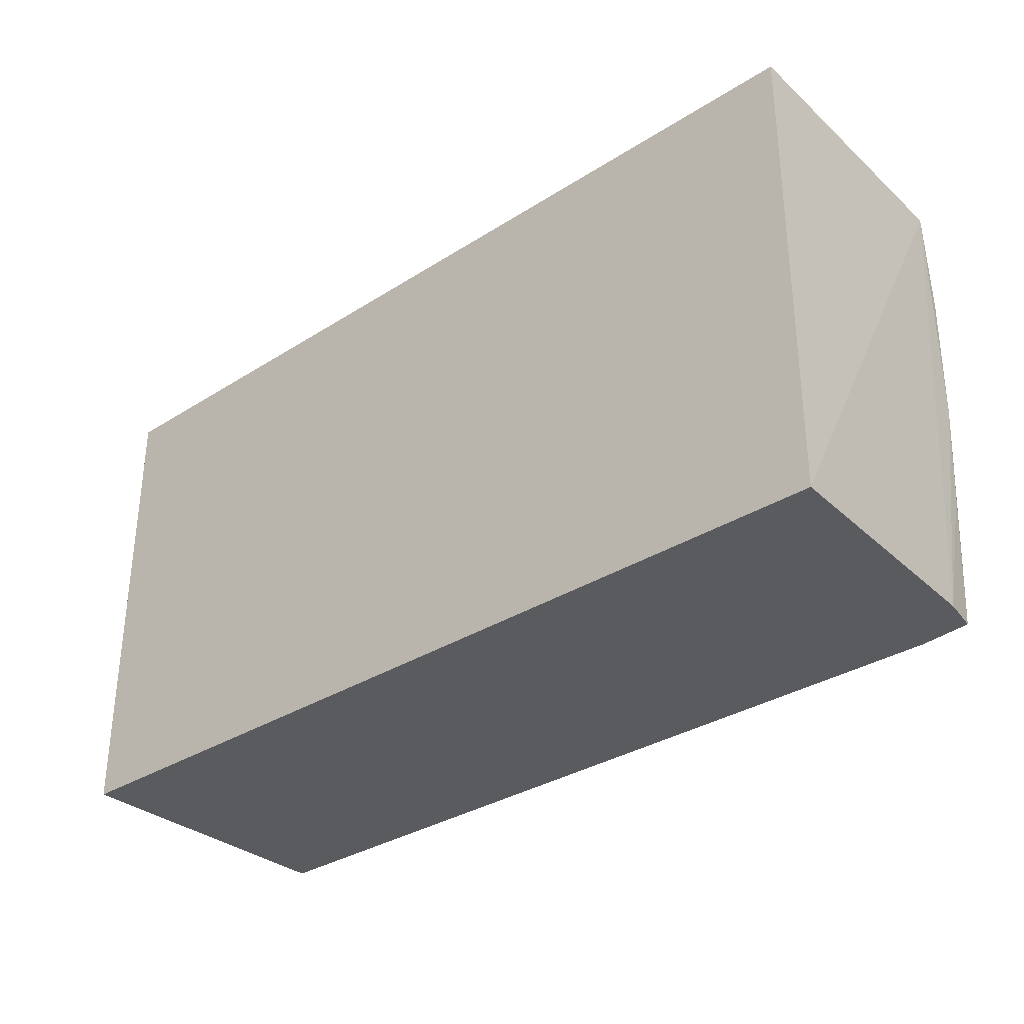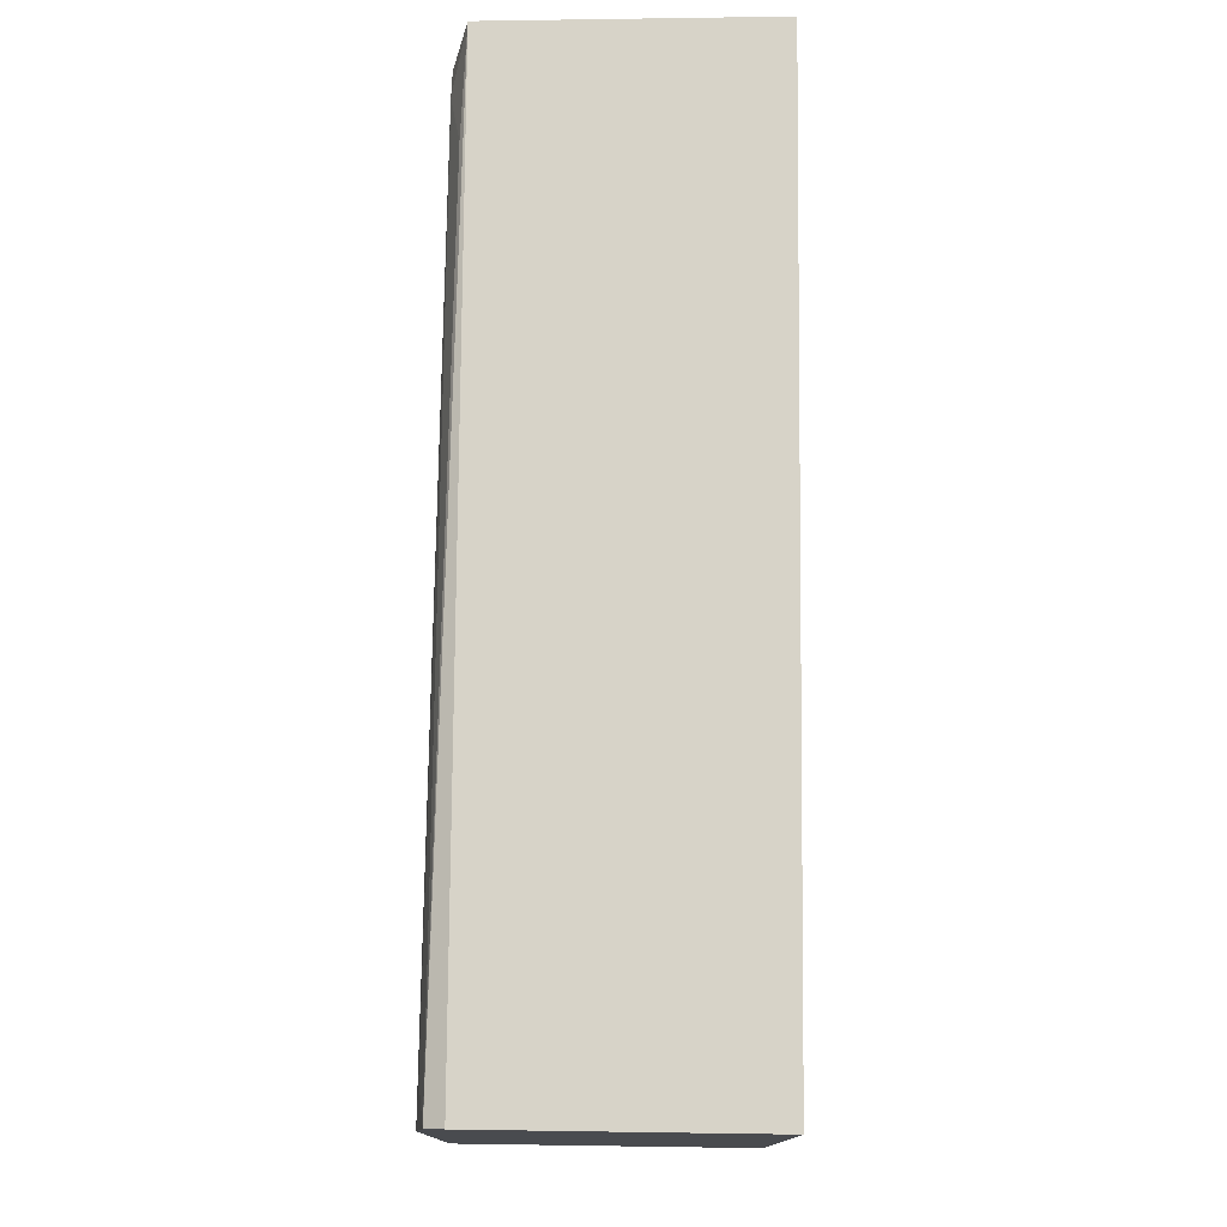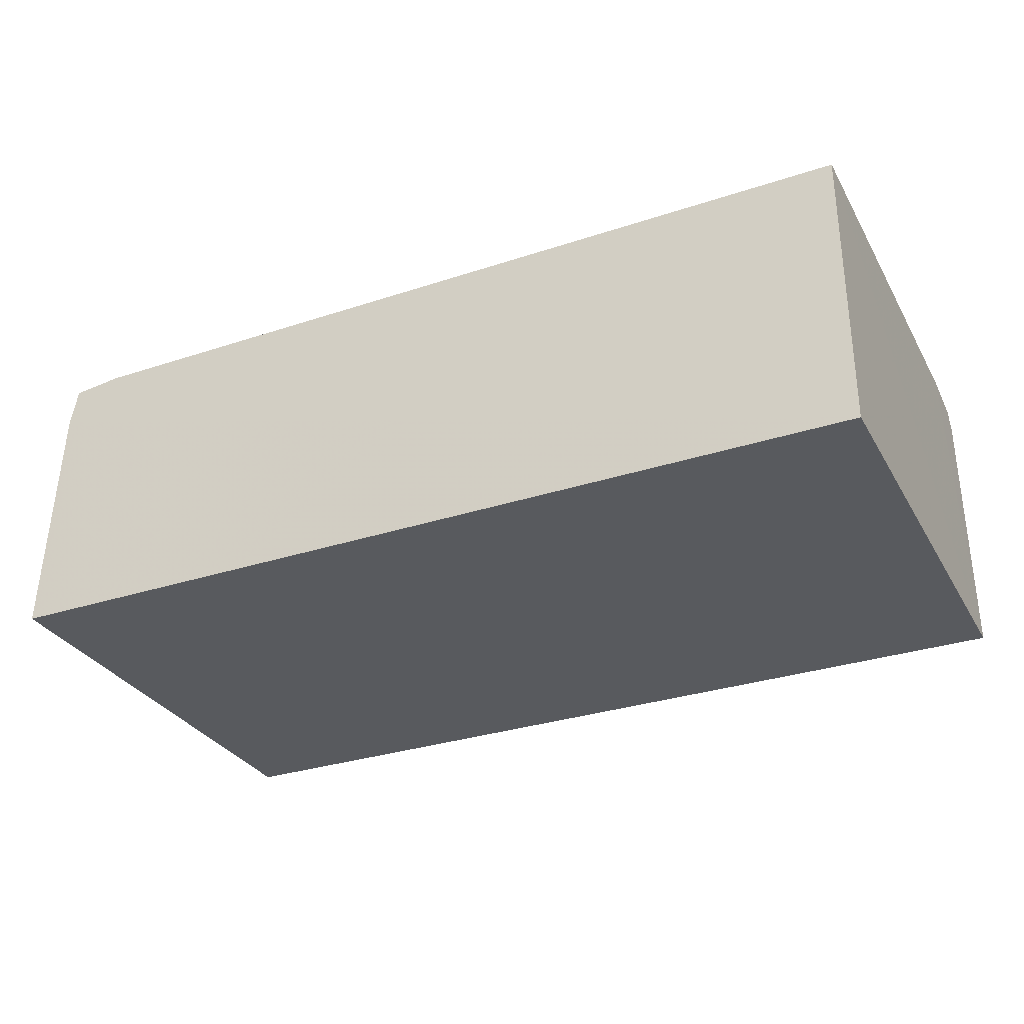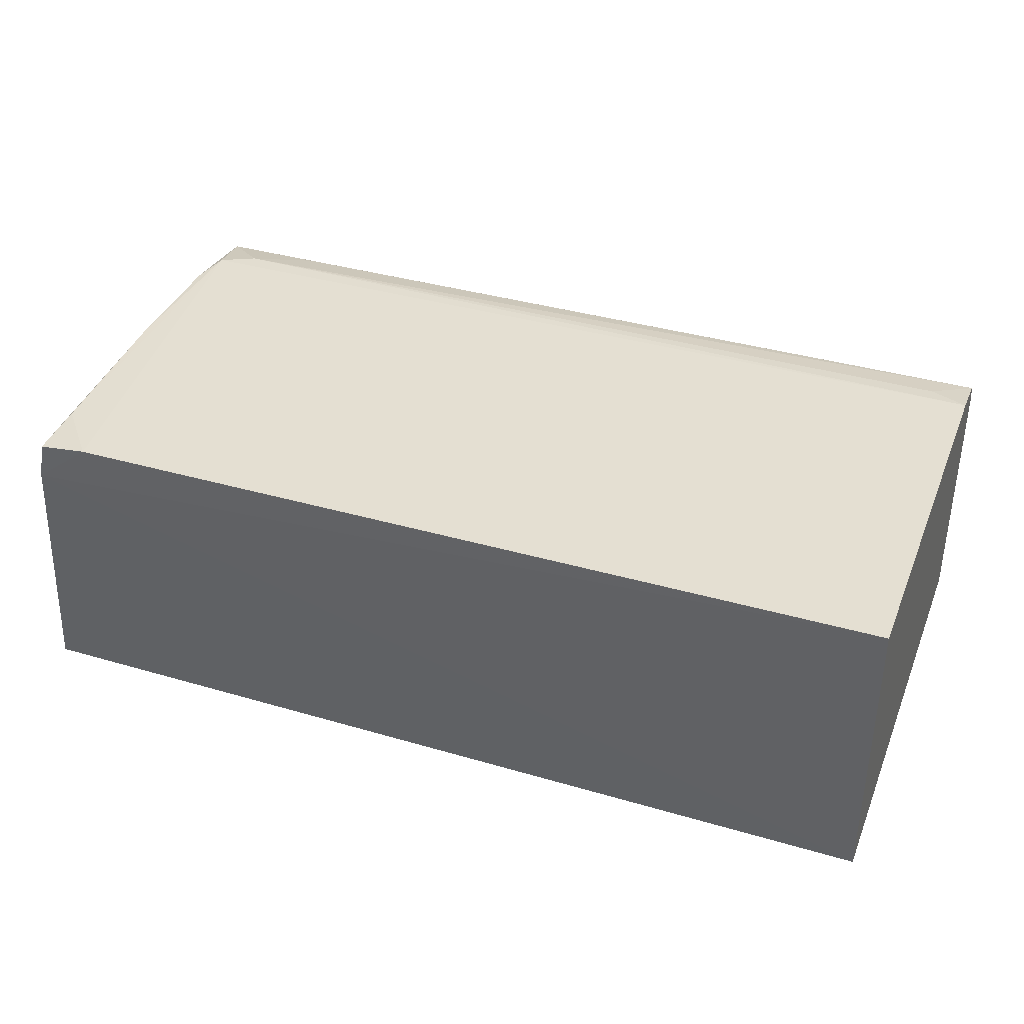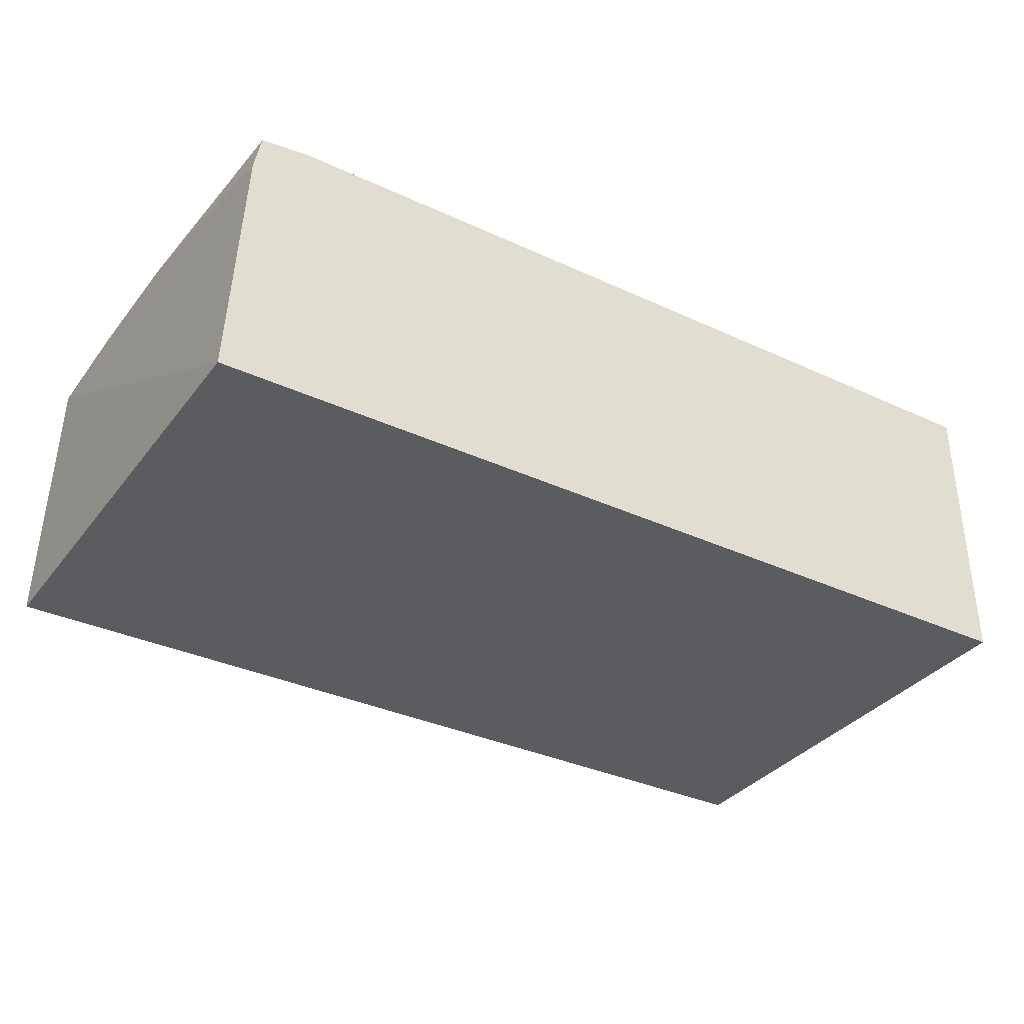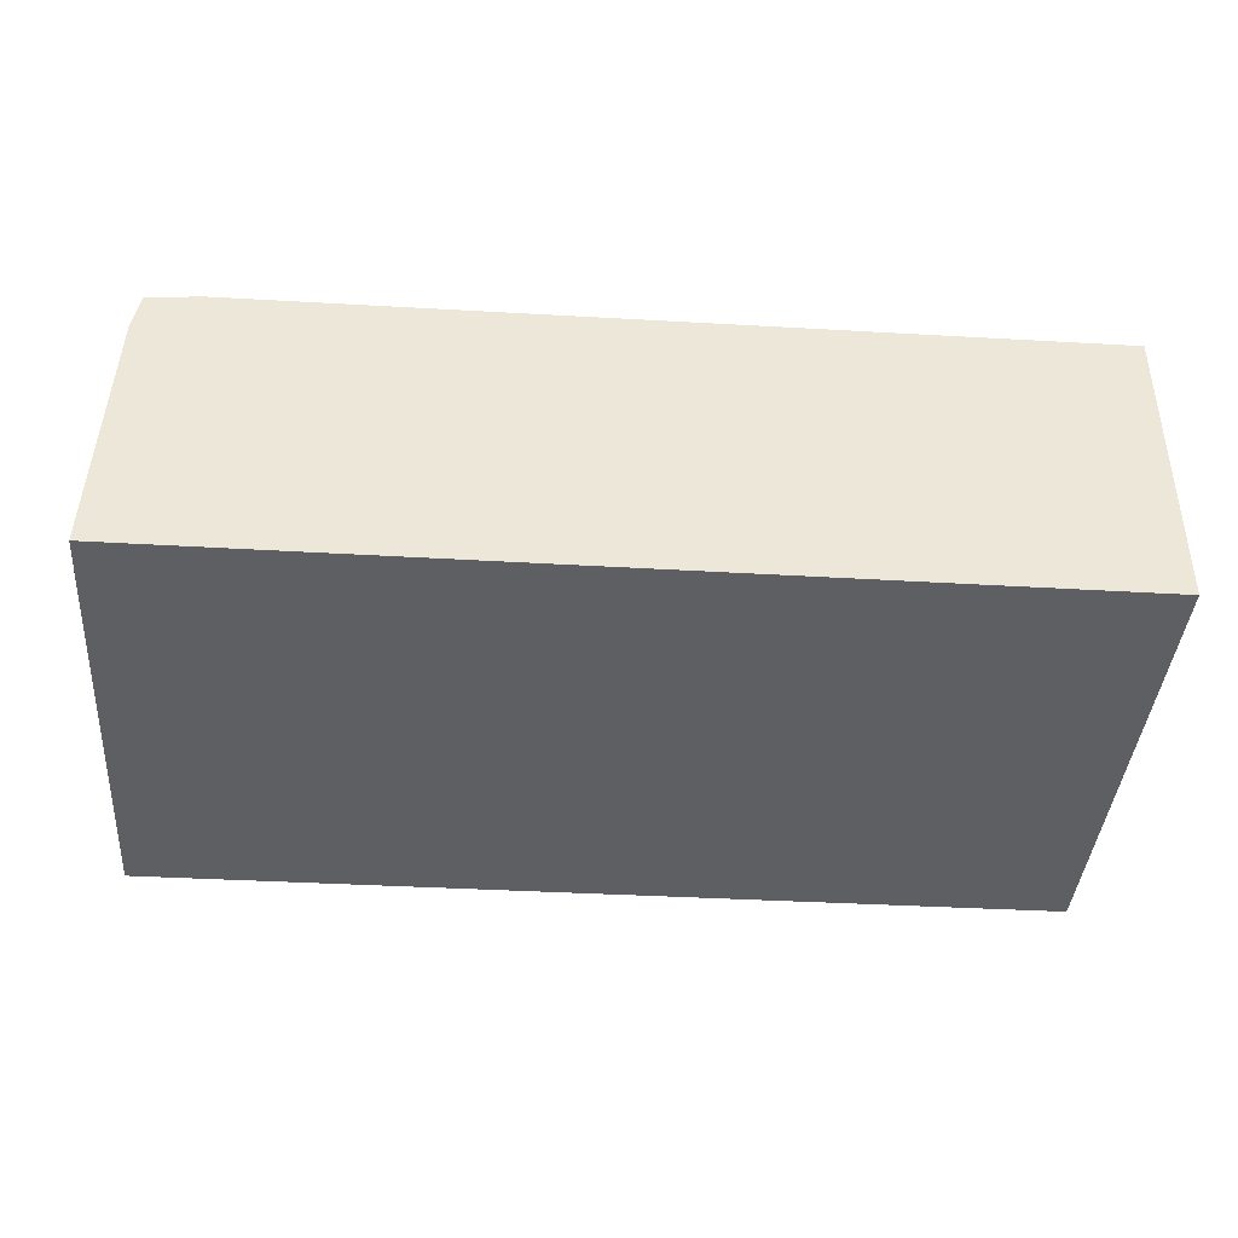
<metadata>
{"format":"obj","ext":"obj","renderer":"f3d","projection":"perspective","resolution":1024,"background":"white","views":[{"elev":-32.9,"azim":-138.9,"up":"+Y"},{"elev":75.9,"azim":90.8,"up":"+Y"},{"elev":-30.8,"azim":25.2,"up":"+Z"},{"elev":37.1,"azim":20.7,"up":"+Z"},{"elev":-34.7,"azim":-31.9,"up":"+Z"},{"elev":-39.9,"azim":-4.2,"up":"+Z"}]}
</metadata>
<code>
v 0.02216 0.02026 0.08446
v 0.02217 -0.01024 0.08519
v 0.02218 -0.0103 0.06559
v -0.0384 0.02168 0.06561
v -0.03783 0.0143 0.08493
v 0.02217 0.02141 0.06558
v 0.02217 0.01689 0.08507
v -0.03816 0.0211 0.08392
v -0.03826 -0.01027 0.0656
v -0.03726 0.01692 0.08501
v 0.02218 0.02141 0.06559
v -0.03745 -0.01027 0.08208
v -0.03365 -0.01024 0.08502
v -0.03496 0.01814 0.08497
v 0.02216 0.02093 0.08331
v -0.03766 0.005395 0.08496
v 0.01957 0.01809 0.08493
v -0.0311 0.02064 0.08421
v -0.03698 -0.01024 0.08463
v -0.0369 -0.006344 0.08495
v -0.03744 -0.001107 0.08465
f 9 6 3
f 9 4 6
f 9 8 4
f 10 2 7
f 10 8 5
f 11 6 4
f 11 3 6
f 11 7 2
f 11 2 3
f 12 9 3
f 12 3 2
f 12 8 9
f 13 2 10
f 13 12 2
f 14 10 7
f 14 8 10
f 15 1 7
f 15 7 11
f 15 8 1
f 15 11 4
f 15 4 8
f 16 5 8
f 16 8 12
f 16 10 5
f 17 14 7
f 17 7 1
f 17 1 14
f 18 14 1
f 18 1 8
f 18 8 14
f 19 12 13
f 20 13 10
f 20 10 16
f 20 19 13
f 20 16 19
f 21 19 16
f 21 16 12
f 21 12 19

</code>
